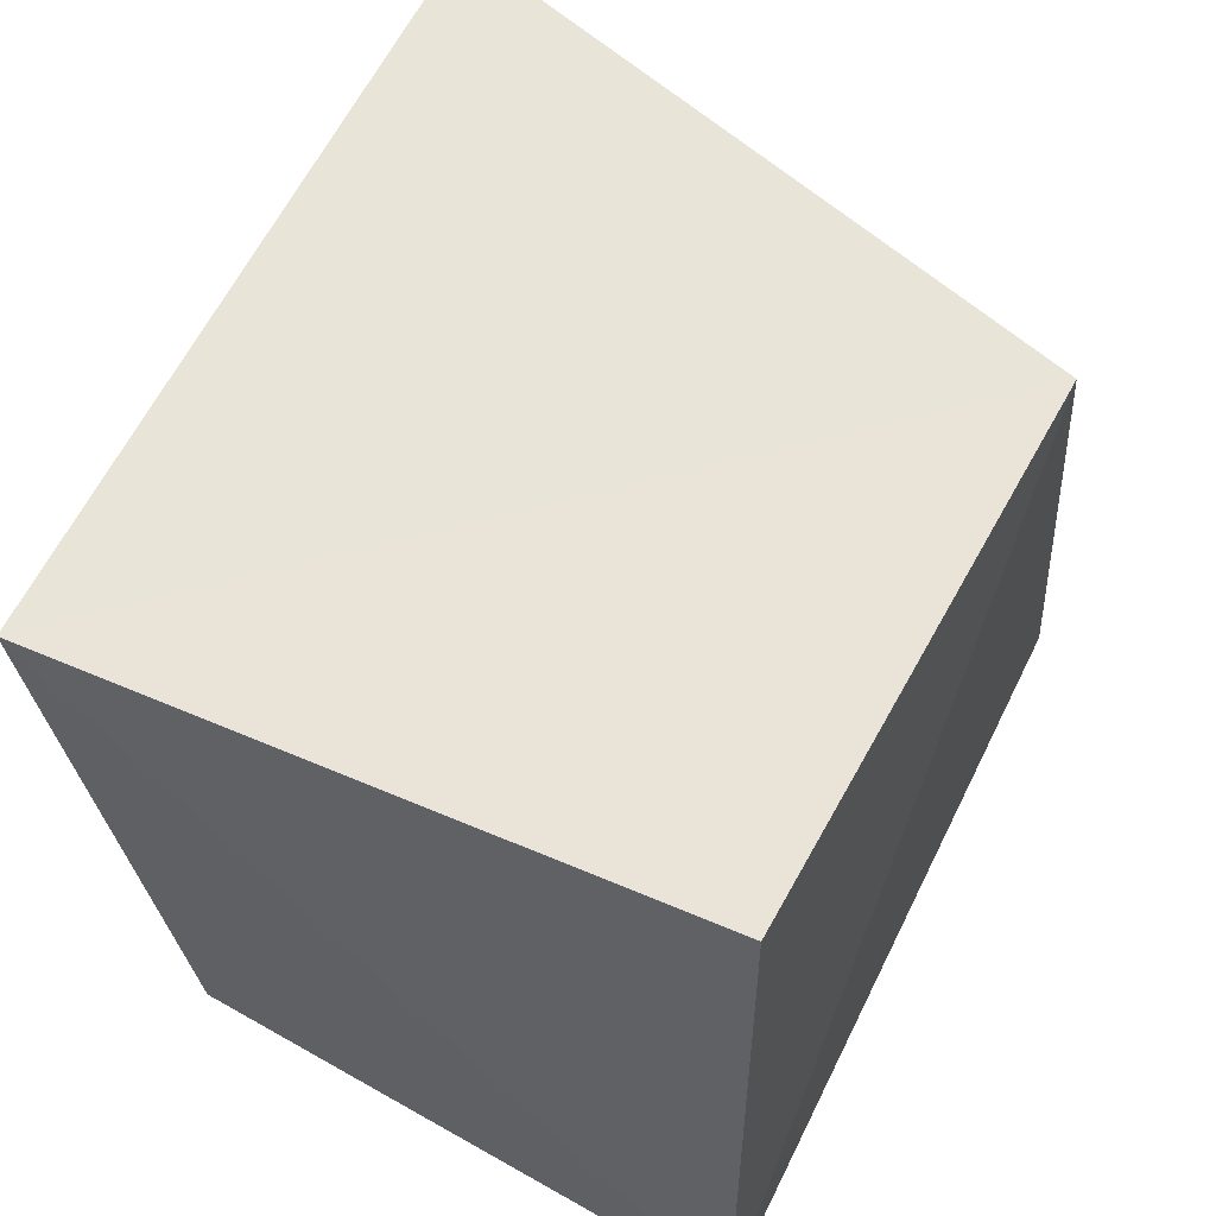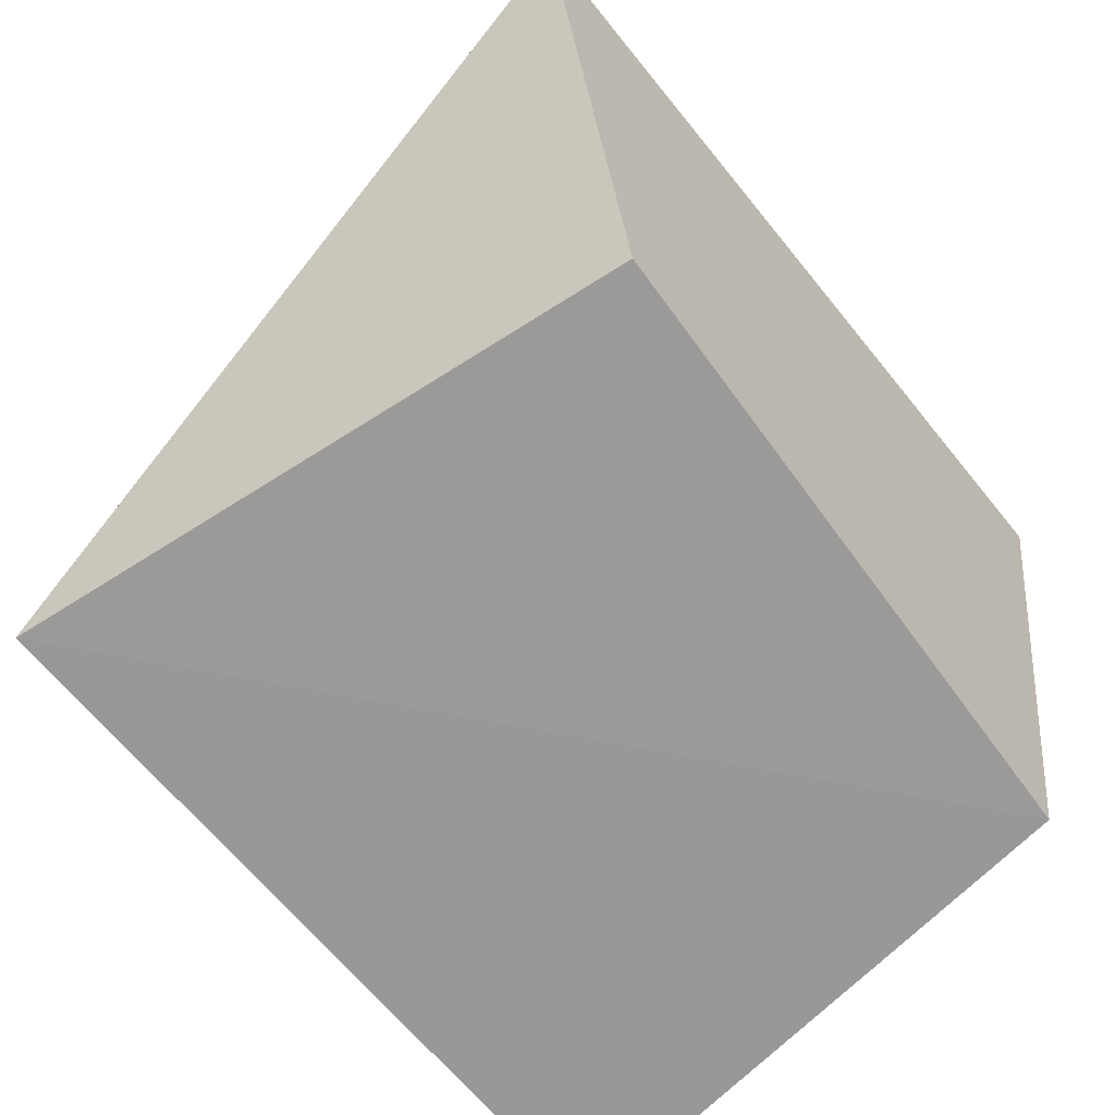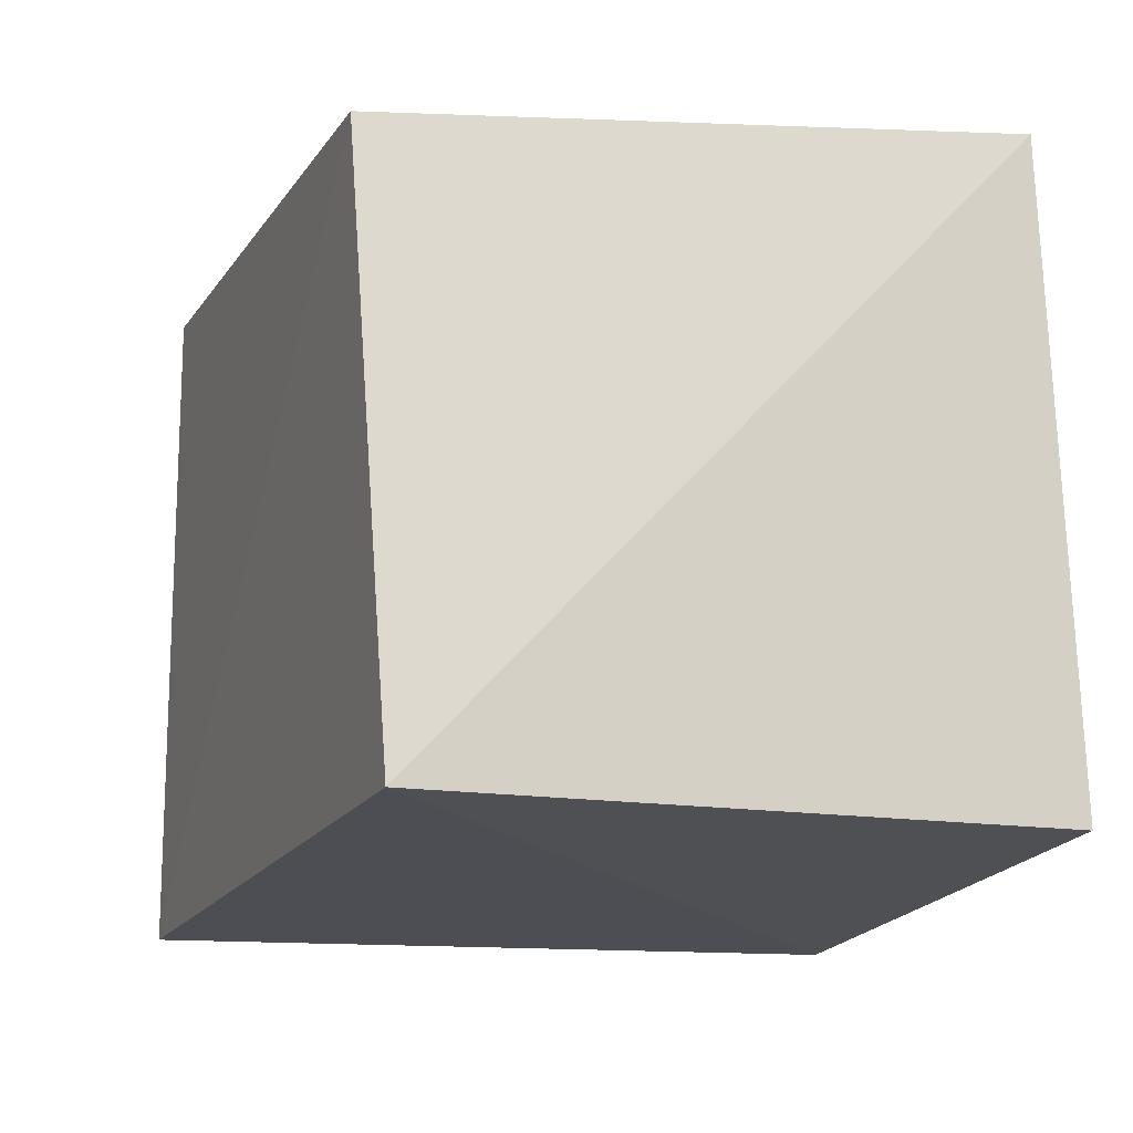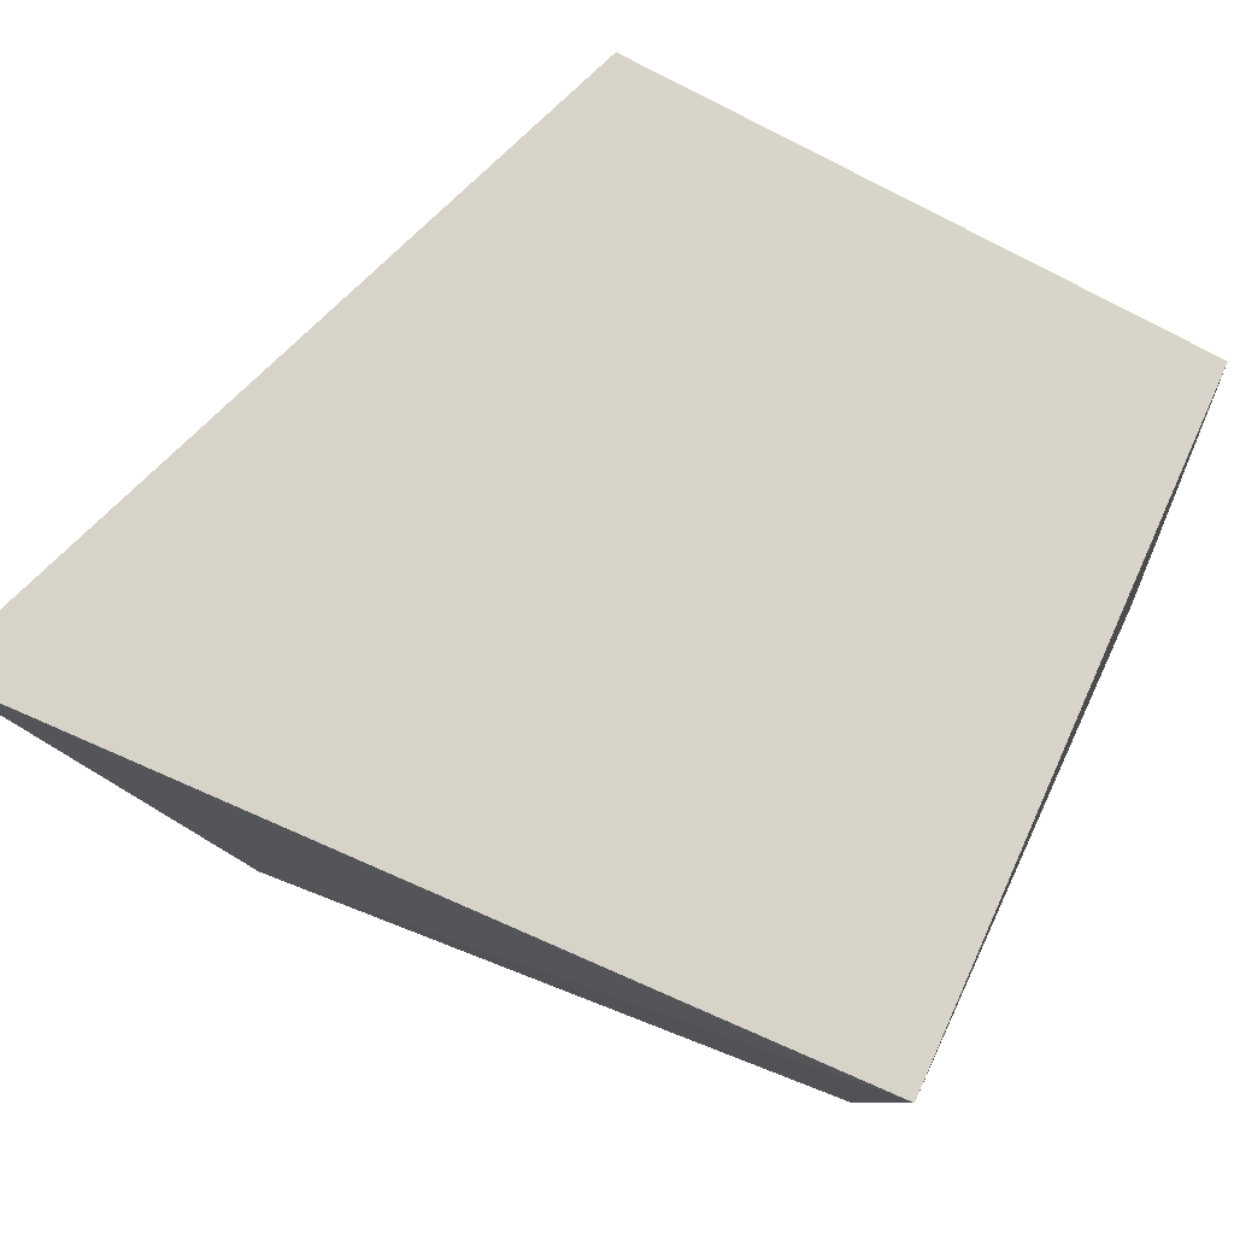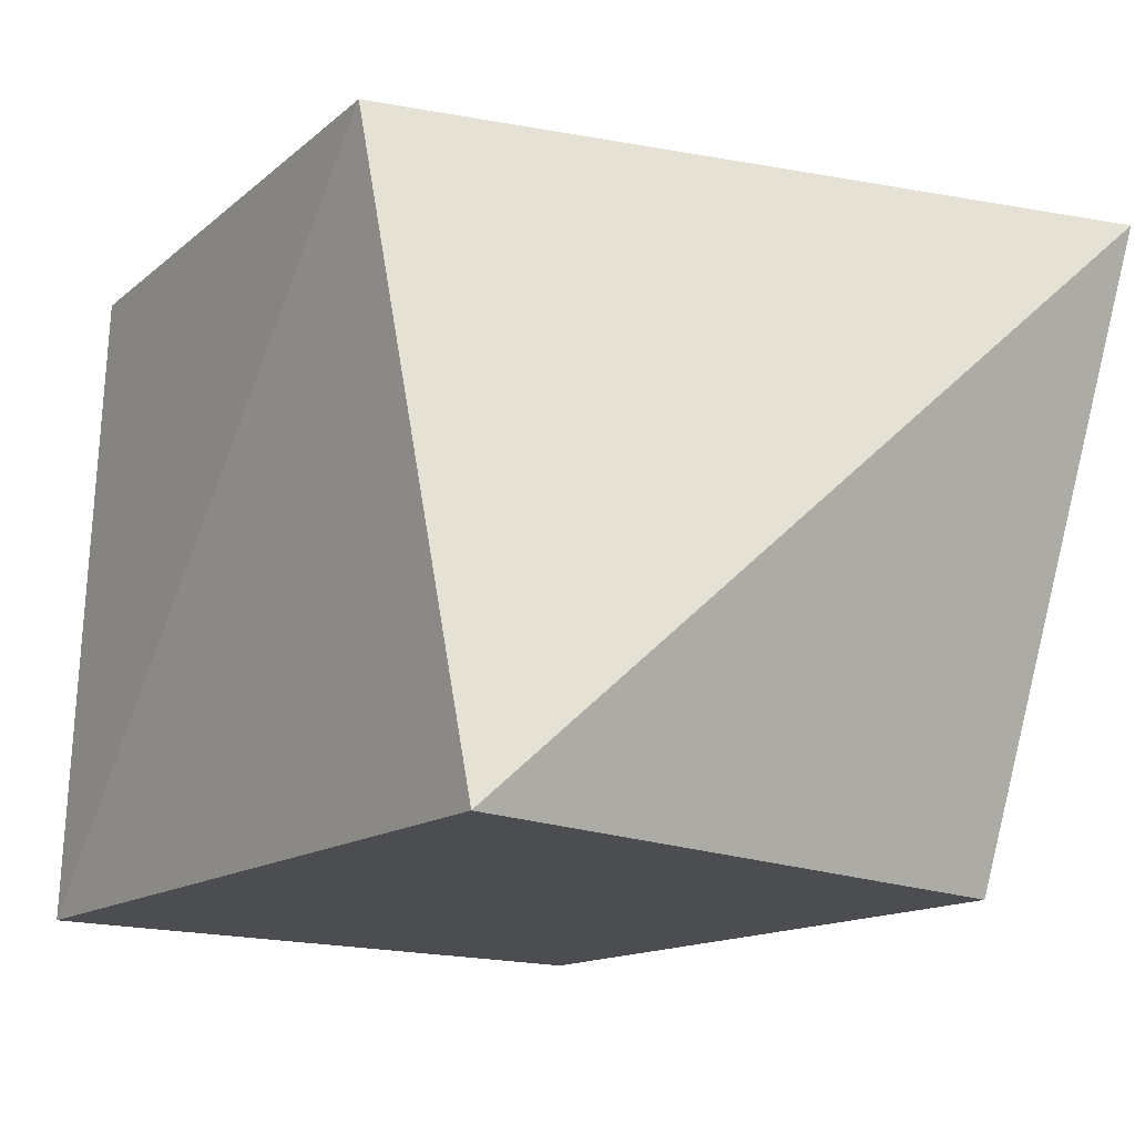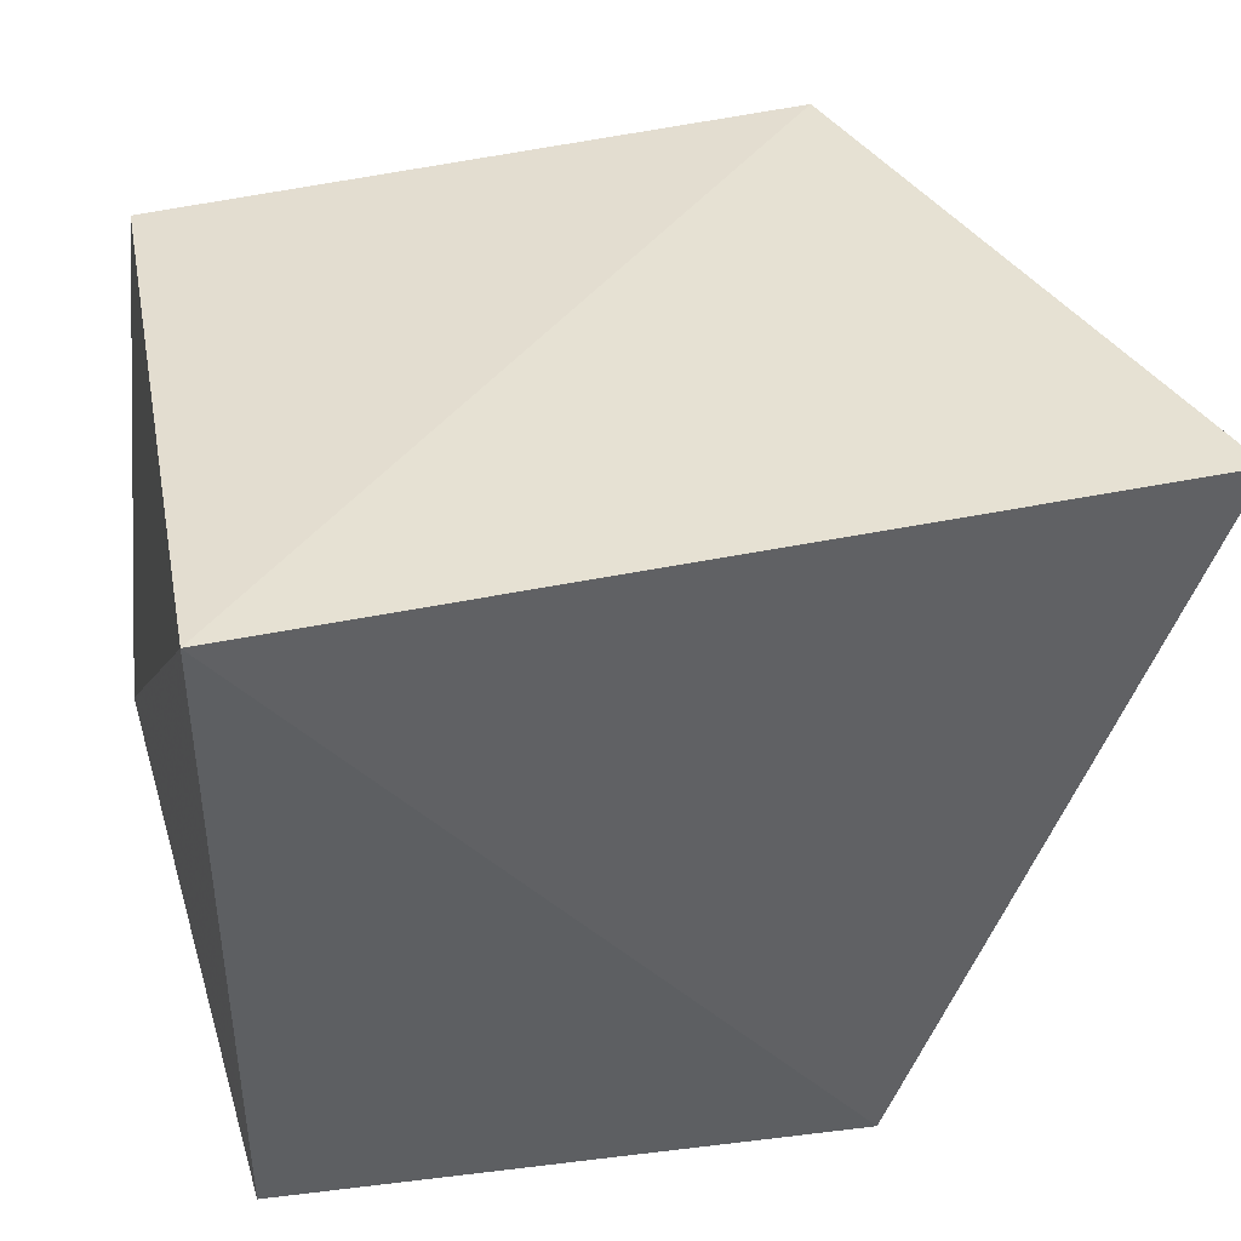
<metadata>
{"format":"obj","ext":"obj","renderer":"f3d","projection":"perspective","resolution":1024,"background":"white","views":[{"elev":57.3,"azim":-65.6,"up":"+Z"},{"elev":-69.3,"azim":129.3,"up":"+Z"},{"elev":-15.5,"azim":-112.5,"up":"+Y"},{"elev":72.6,"azim":-156.1,"up":"+Z"},{"elev":-13.9,"azim":53.3,"up":"+Z"},{"elev":44.0,"azim":-13.7,"up":"+Y"}]}
</metadata>
<code>
v 1.065 -0.01494 0.06754
v 0.01703 0.8887 0.01347
v 0.9554 0.934 0.03962
v -0.02687 1.011 0.98
v 0.7967 -0.0222 1.05
v 1.217 1.014 0.982
v -0.08523 0.01962 0.04202
v -0.0364 0.04116 1.012
g grp1
f 1 2 3
f 4 5 6
f 6 1 3
f 5 7 1
f 7 4 2
f 3 4 6
f 1 7 2
f 4 8 5
f 6 5 1
f 5 8 7
f 7 8 4
f 3 2 4

</code>
